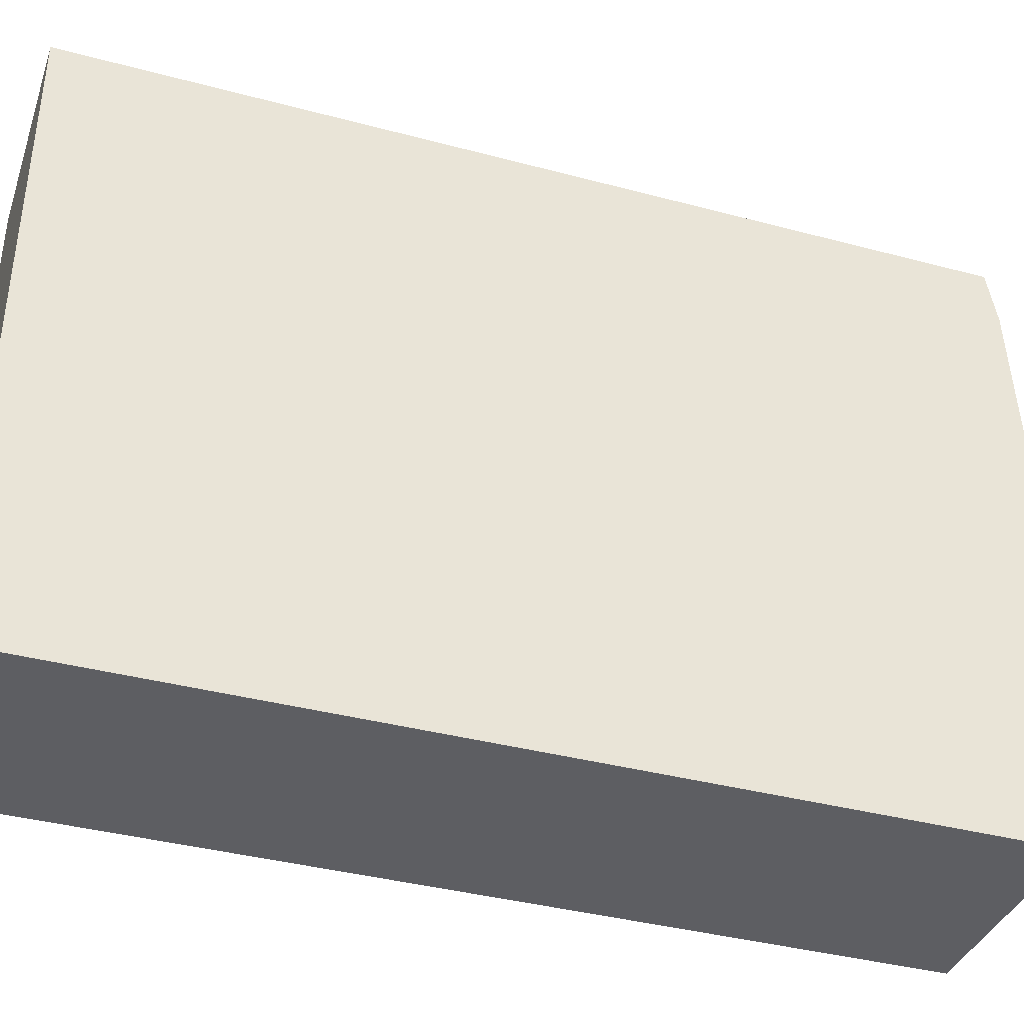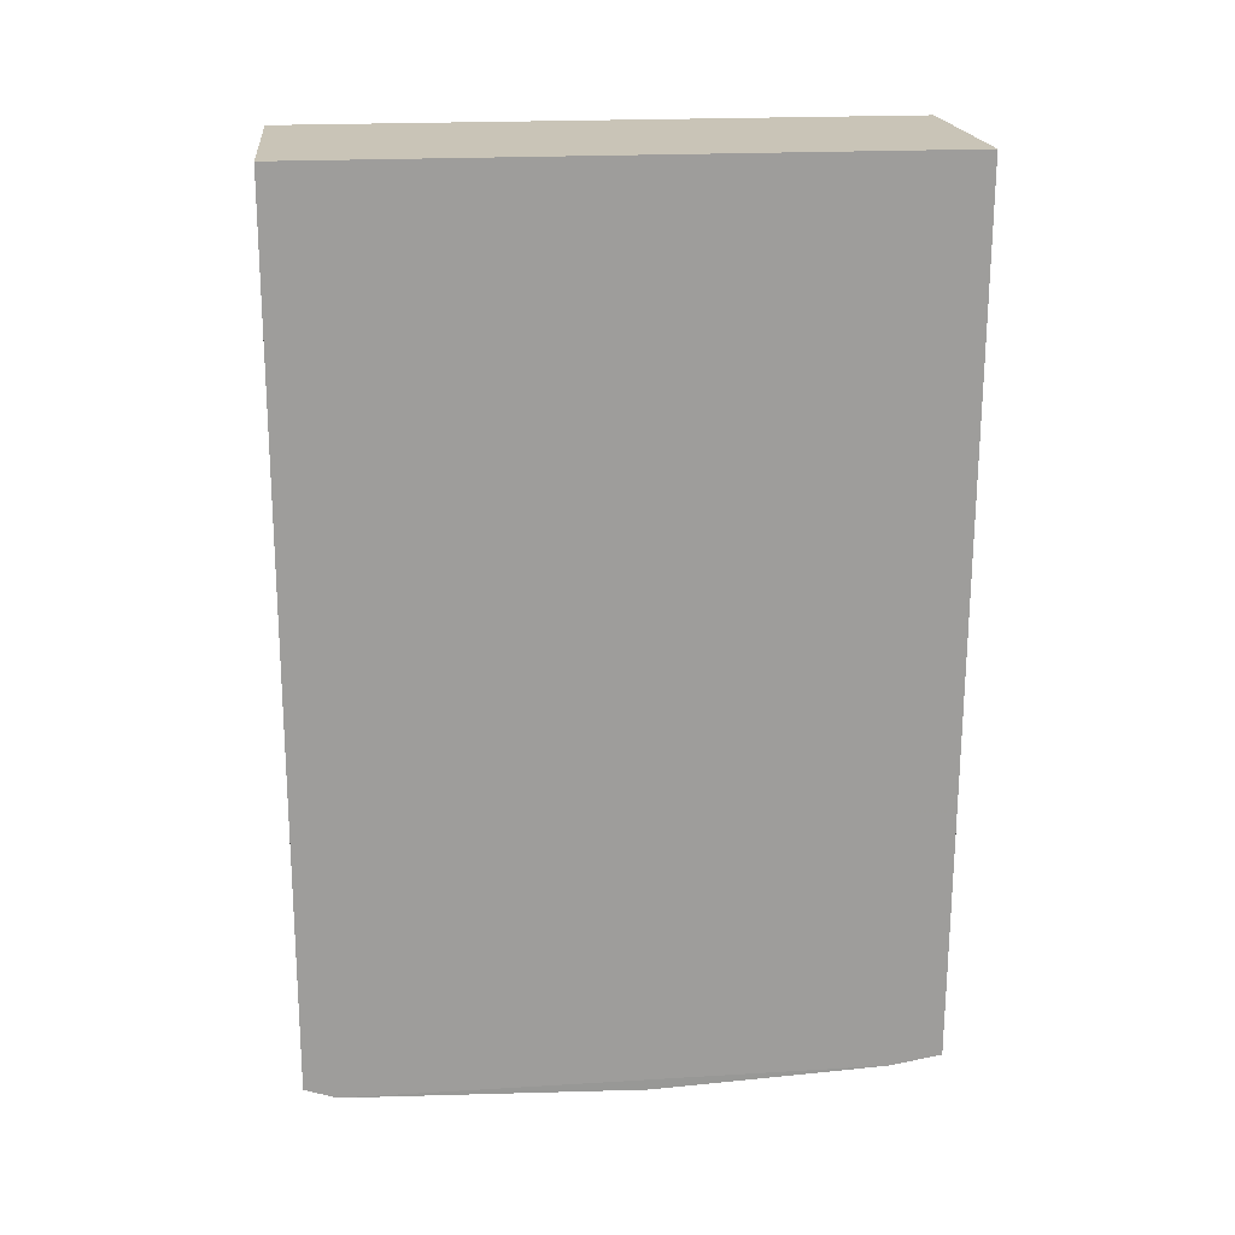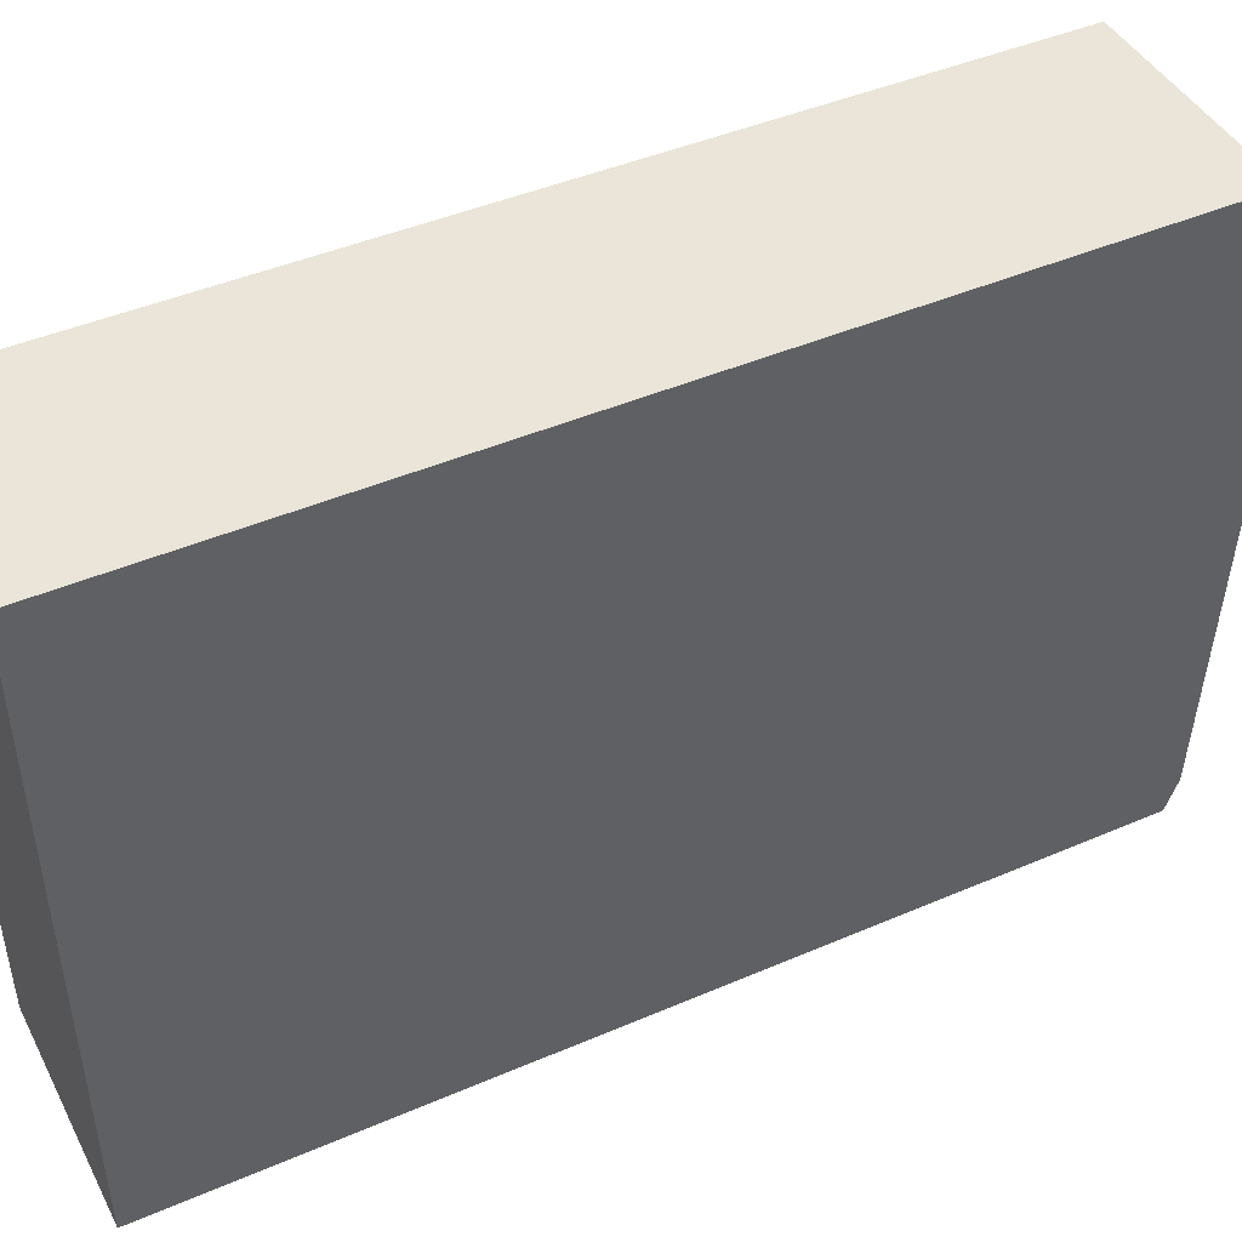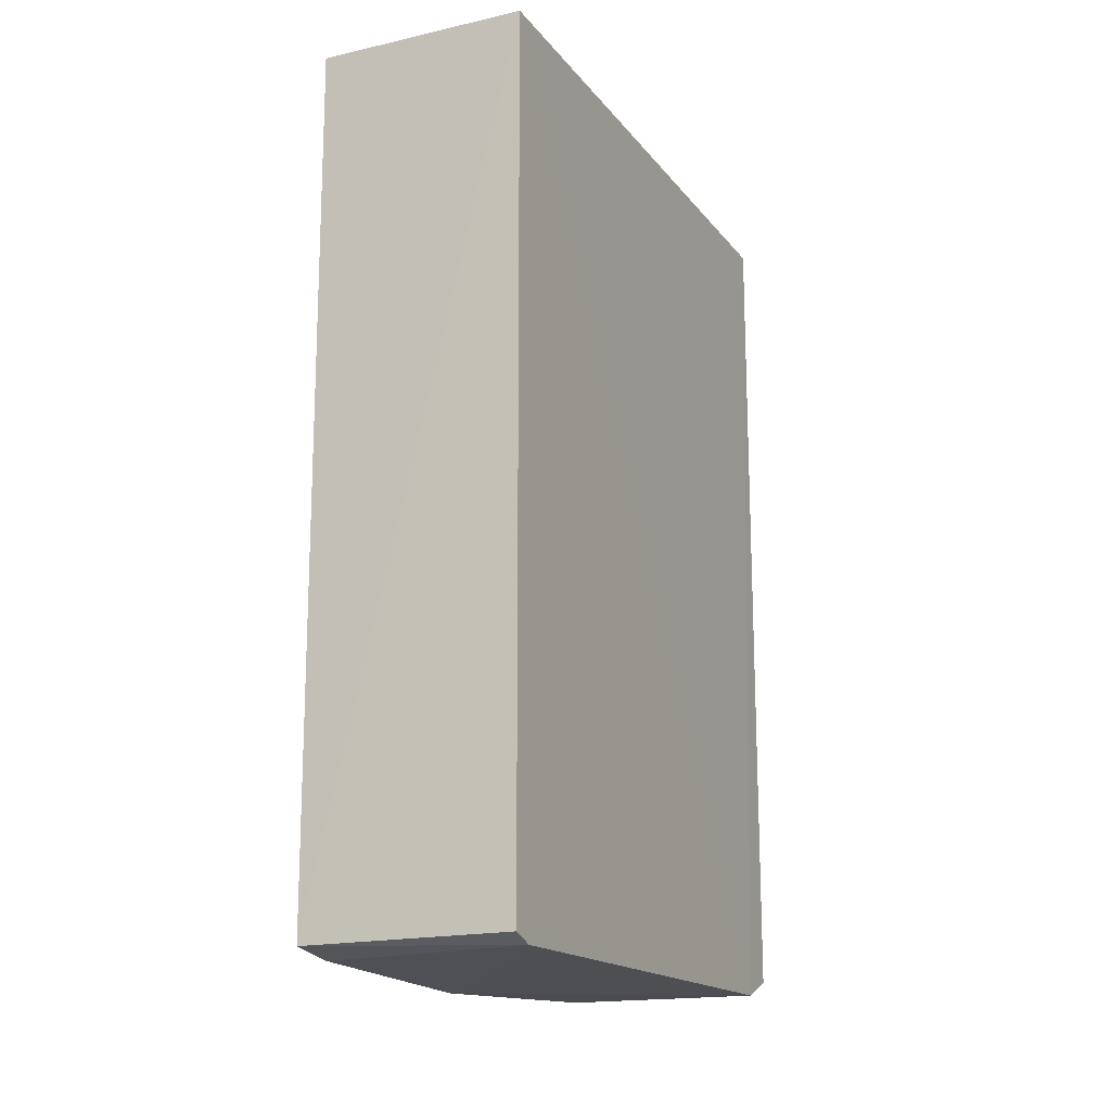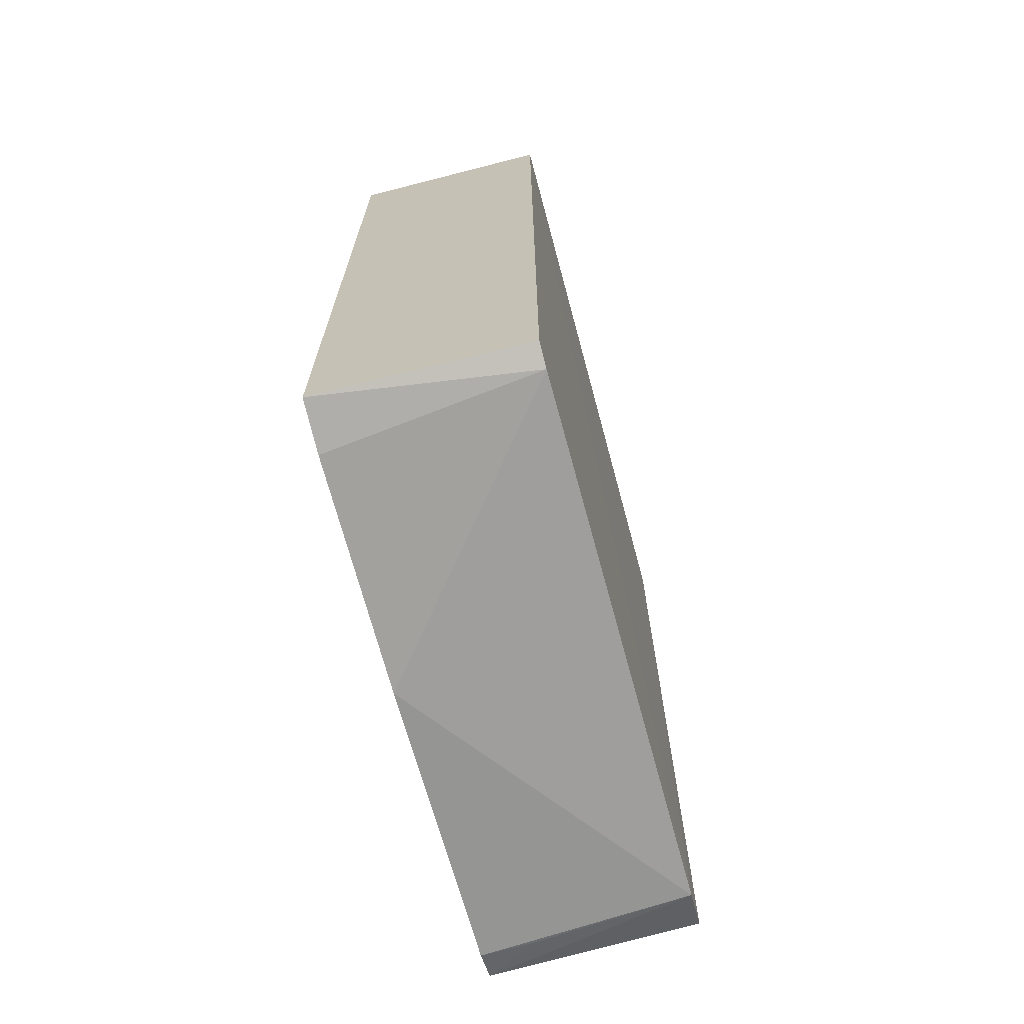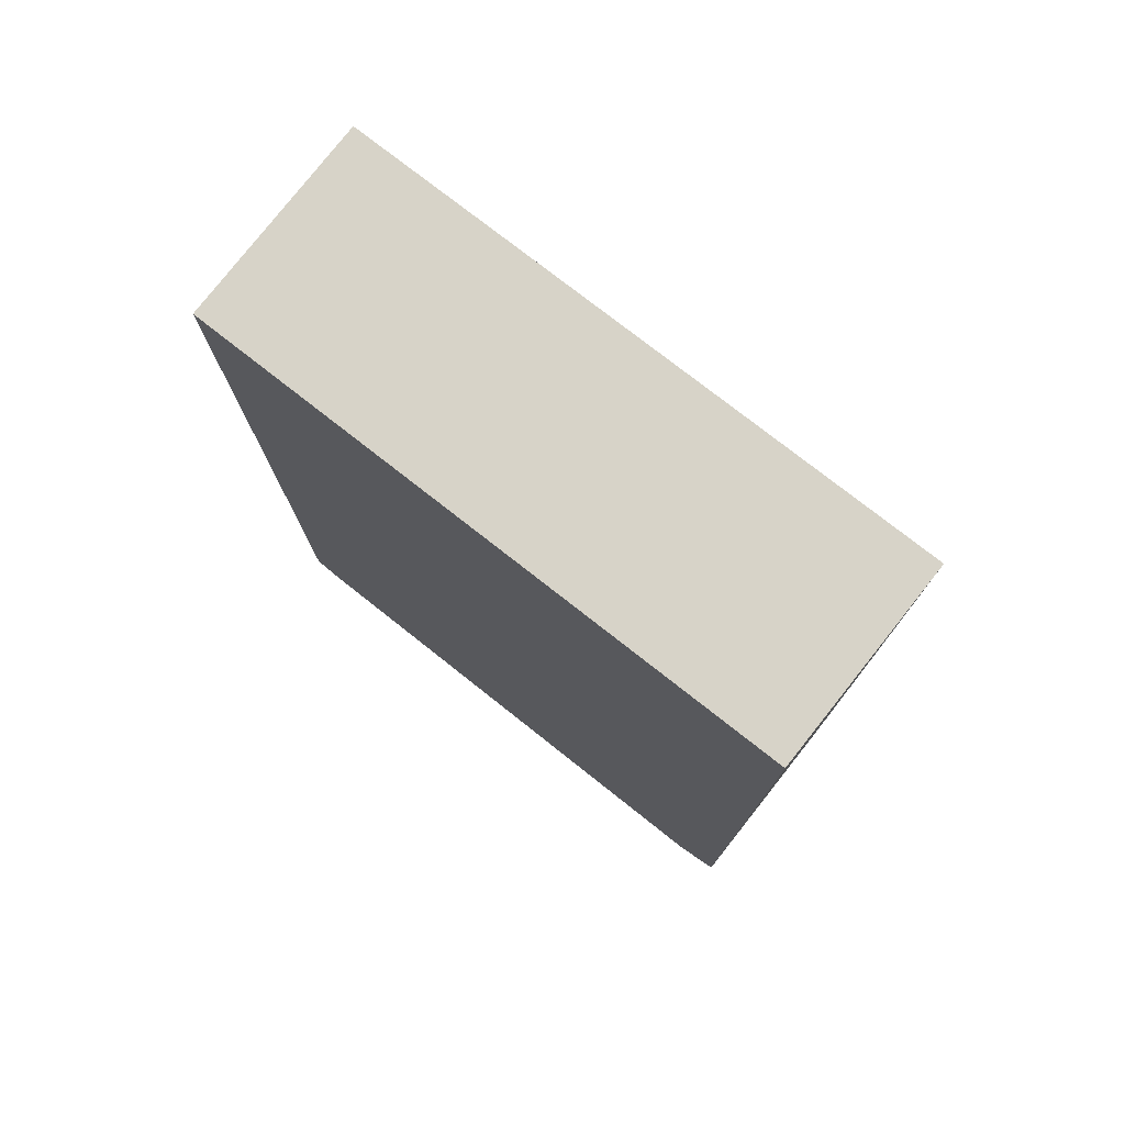
<metadata>
{"format":"obj","ext":"obj","renderer":"f3d","projection":"perspective","resolution":1024,"background":"white","views":[{"elev":-38.8,"azim":71.7,"up":"+Y"},{"elev":20.0,"azim":83.7,"up":"+Z"},{"elev":46.0,"azim":63.7,"up":"+Y"},{"elev":-16.6,"azim":-154.8,"up":"+Z"},{"elev":-69.3,"azim":-164.9,"up":"+Z"},{"elev":76.5,"azim":-51.8,"up":"+Z"}]}
</metadata>
<code>
v 0.0002802 0.02158 0.06208
v 0.0002635 -0.02145 0.06208
v 0.0002975 0.0014 0.0001749
v -0.01443 0.01925 0.001178
v -0.01453 0.02138 0.06208
v -0.01444 -0.02145 0.0021
v 0.0002936 0.02127 0.001551
v 0.0003424 0.01767 0.0009695
v 0.0002904 -0.02153 0.001712
v -0.0145 -0.0184 0.0009386
v -0.0145 -0.02135 0.06208
v -0.01443 0.02095 0.001797
v 0.0003017 -0.01931 0.0009416
v -0.003339 -0.01931 0.001008
f 7 5 1
f 8 1 2
f 8 7 1
f 8 3 4
f 8 4 7
f 9 2 6
f 10 4 3
f 10 9 6
f 11 6 2
f 11 10 6
f 11 5 10
f 11 2 1
f 11 1 5
f 12 7 4
f 12 5 7
f 12 10 5
f 12 4 10
f 13 8 2
f 13 2 9
f 13 3 8
f 13 10 3
f 14 13 9
f 14 9 10
f 14 10 13

</code>
